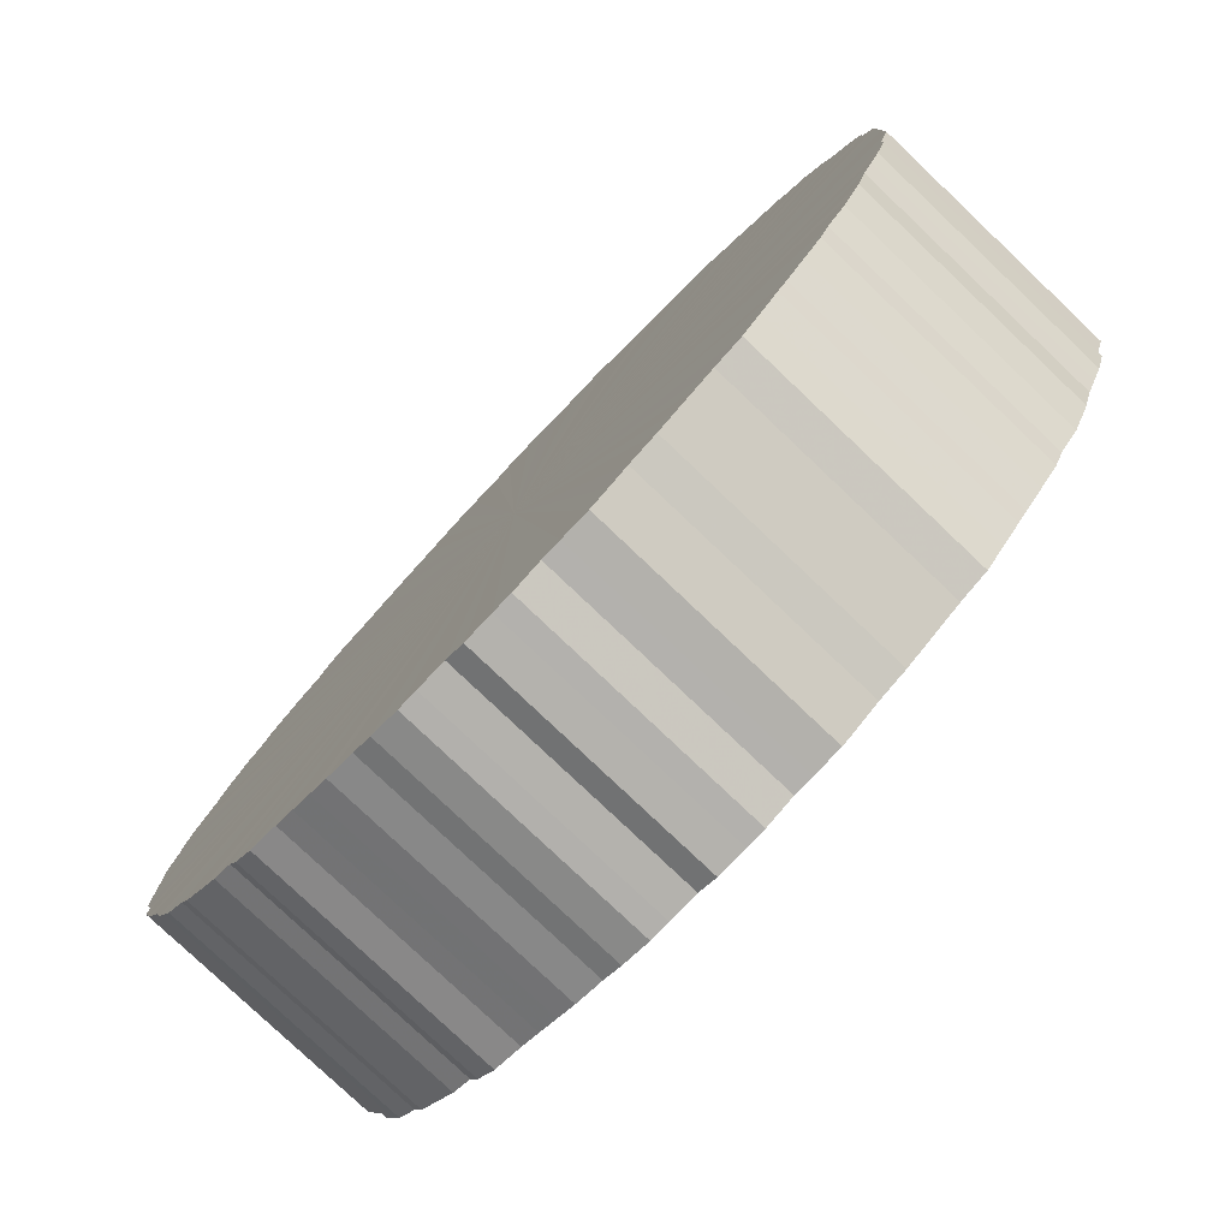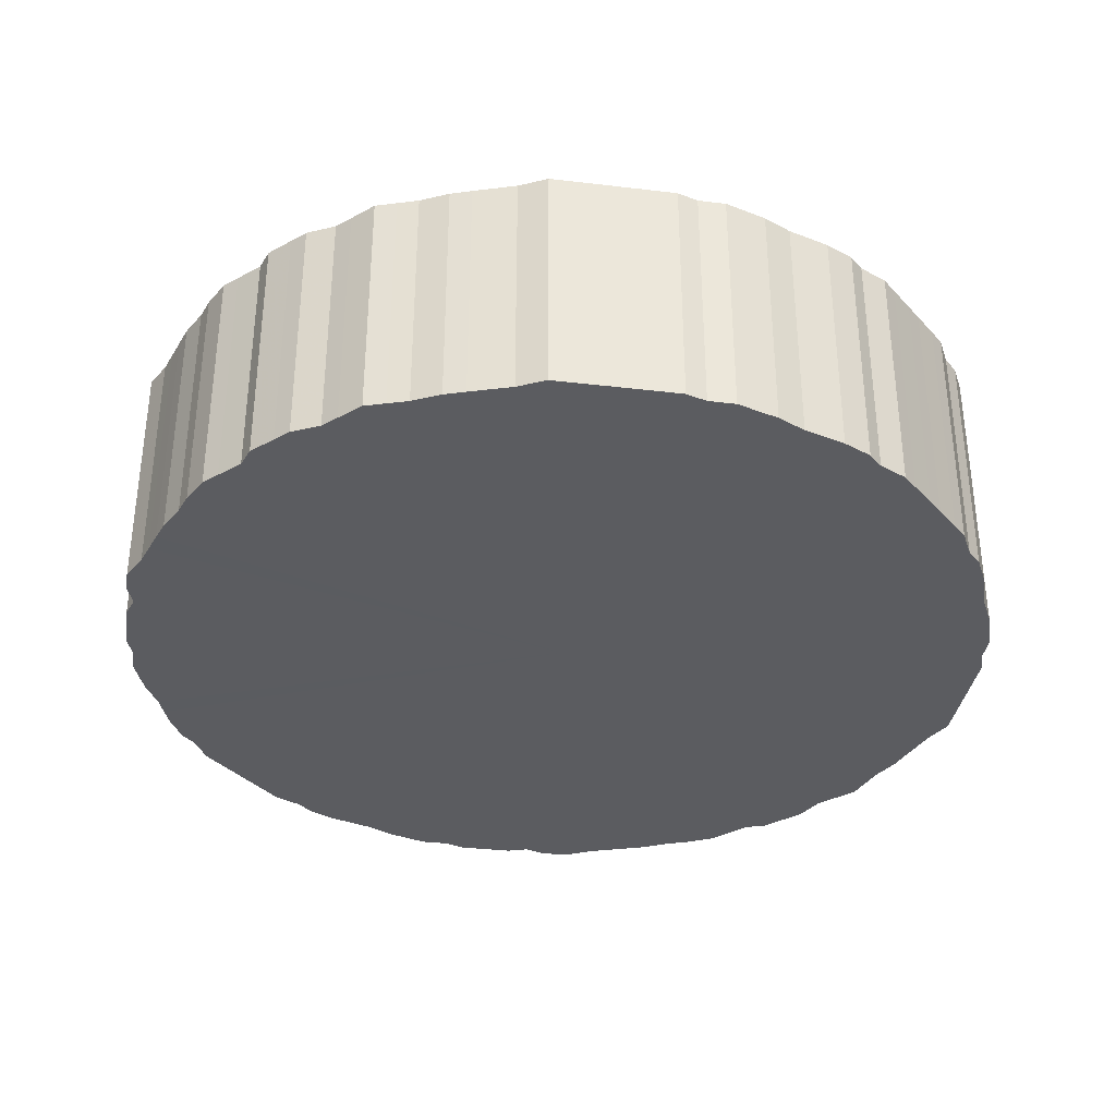
<metadata>
{"format":"obj","ext":"obj","renderer":"f3d","projection":"perspective","resolution":1024,"background":"white","views":[{"elev":-79.2,"azim":-133.5,"up":"+Y"},{"elev":-34.7,"azim":-144.0,"up":"+Z"}]}
</metadata>
<code>
o 25052
v 2164 1874 20.82
v 2164 1874 20.82
v 2164 1874 21.07
v 2164 1874 20.82
v 2164 1874 21.07
v 2164 1874 20.82
v 2164 1874 21.07
v 2164 1874 20.82
v 2164 1874 21.07
v 2165 1874 20.82
v 2165 1874 21.07
v 2164 1874 20.82
v 2164 1874 21.07
v 2165 1874 20.82
v 2165 1874 21.07
v 2164 1874 20.82
v 2164 1874 21.07
v 2165 1874 20.82
v 2165 1874 21.07
v 2164 1874 20.82
v 2164 1874 21.07
v 2165 1874 20.82
v 2165 1874 21.07
v 2164 1874 20.82
v 2164 1874 21.07
v 2165 1874 20.82
v 2165 1874 21.07
v 2164 1874 20.82
v 2164 1874 21.07
v 2165 1874 20.82
v 2165 1874 21.07
v 2164 1874 20.82
v 2164 1874 21.07
v 2165 1874 20.82
v 2165 1874 21.07
v 2164 1874 20.82
v 2164 1874 21.07
v 2165 1874 20.82
v 2165 1874 21.07
v 2164 1874 20.82
v 2164 1874 21.07
v 2165 1874 20.82
v 2165 1874 21.07
v 2164 1874 20.82
v 2164 1874 21.07
v 2165 1874 20.82
v 2165 1874 21.07
v 2164 1874 20.82
v 2164 1874 21.07
v 2165 1874 20.82
v 2165 1874 21.07
v 2164 1874 20.82
v 2164 1874 21.07
v 2165 1874 20.82
v 2165 1874 21.07
v 2164 1874 20.82
v 2164 1874 21.07
v 2165 1874 20.82
v 2165 1874 21.07
v 2164 1874 20.82
v 2164 1874 21.07
v 2165 1874 20.82
v 2165 1874 21.07
v 2164 1874 20.82
v 2164 1874 21.07
v 2165 1874 20.82
v 2165 1874 21.07
v 2164 1874 20.82
v 2164 1874 21.07
v 2165 1874 20.82
v 2165 1874 21.07
v 2164 1874 20.82
v 2164 1874 21.07
v 2165 1874 20.82
v 2165 1874 21.07
v 2164 1874 20.82
v 2164 1874 21.07
v 2165 1874 20.82
v 2165 1874 21.07
v 2164 1874 20.82
v 2164 1874 21.07
v 2165 1874 20.82
v 2165 1874 21.07
v 2164 1874 20.82
v 2164 1874 21.07
v 2165 1874 20.82
v 2165 1874 21.07
v 2164 1874 20.82
v 2164 1874 21.07
v 2165 1874 20.82
v 2165 1874 21.07
v 2164 1874 20.82
v 2164 1874 21.07
v 2165 1874 20.82
v 2165 1874 21.07
v 2164 1873 20.82
v 2164 1874 21.07
v 2165 1874 20.82
v 2165 1874 21.07
v 2164 1873 20.82
v 2164 1873 21.07
v 2165 1873 20.82
v 2165 1873 21.07
v 2164 1873 20.82
v 2164 1873 21.07
v 2165 1873 20.82
v 2165 1873 21.07
v 2164 1873 20.82
v 2164 1873 21.07
v 2165 1873 20.82
v 2165 1873 21.07
v 2164 1873 20.82
v 2164 1873 21.07
v 2165 1873 20.82
v 2165 1873 21.07
v 2164 1873 20.82
v 2164 1873 21.07
v 2165 1873 20.82
v 2165 1873 21.07
v 2164 1873 20.82
v 2164 1873 21.07
v 2165 1873 20.82
v 2165 1873 21.07
v 2164 1873 20.82
v 2164 1873 21.07
v 2165 1873 20.82
v 2165 1873 21.07
v 2164 1873 20.82
v 2164 1873 21.07
v 2165 1873 20.82
v 2165 1873 21.07
v 2164 1873 20.82
v 2164 1873 21.07
v 2165 1873 20.82
v 2165 1873 21.07
v 2164 1873 20.82
v 2164 1873 21.07
v 2165 1873 20.82
v 2165 1873 21.07
v 2164 1873 20.82
v 2164 1873 21.07
v 2165 1873 20.82
v 2165 1873 21.07
v 2164 1873 20.82
v 2164 1873 21.07
v 2165 1873 20.82
v 2165 1873 21.07
v 2164 1873 20.82
v 2164 1873 21.07
v 2165 1873 20.82
v 2165 1873 21.07
v 2164 1873 20.82
v 2164 1873 21.07
v 2165 1873 20.82
v 2165 1873 21.07
v 2164 1873 20.82
v 2164 1873 21.07
v 2165 1873 20.82
v 2165 1873 21.07
v 2164 1873 20.82
v 2164 1873 21.07
v 2165 1873 20.82
v 2165 1873 21.07
v 2164 1873 20.82
v 2164 1873 21.07
v 2165 1873 20.82
v 2165 1873 21.07
v 2164 1873 20.82
v 2164 1873 21.07
v 2165 1873 20.82
v 2165 1873 21.07
v 2164 1873 20.82
v 2164 1873 21.07
v 2165 1873 20.82
v 2165 1873 21.07
v 2164 1873 20.82
v 2164 1873 21.07
v 2165 1873 20.82
v 2165 1873 21.07
v 2164 1873 20.82
v 2164 1873 21.07
v 2165 1873 20.82
v 2165 1873 21.07
v 2164 1873 20.82
v 2164 1873 21.07
v 2165 1873 20.82
v 2165 1873 21.07
v 2164 1873 20.82
v 2164 1873 21.07
v 2165 1873 20.82
v 2165 1873 21.07
v 2164 1873 20.82
v 2164 1873 21.07
v 2165 1873 20.82
v 2165 1873 21.07
v 2164 1873 20.82
v 2164 1873 21.07
v 2165 1873 20.82
v 2165 1873 21.07
v 2164 1873 20.82
v 2164 1873 21.07
v 2165 1873 20.82
v 2165 1873 21.07
v 2164 1873 20.82
v 2164 1873 21.07
v 2165 1873 20.82
v 2165 1873 21.07
v 2164 1873 20.82
v 2164 1873 21.07
v 2165 1873 20.82
v 2165 1873 21.07
v 2164 1873 20.82
v 2164 1873 21.07
v 2165 1873 20.82
v 2165 1873 21.07
v 2164 1873 20.82
v 2164 1873 21.07
v 2165 1873 20.82
v 2165 1873 21.07
v 2164 1873 20.82
v 2164 1873 21.07
v 2165 1873 20.82
v 2165 1873 21.07
v 2164 1873 20.82
v 2164 1873 21.07
v 2164 1873 20.82
v 2164 1873 21.07
v 2164 1873 21.07
v 2164 1874 21.07
v 2164 1874 20.82
v 2164 1874 21.07
v 2164 1874 20.82
v 2164 1874 21.07
v 2164 1874 21.07
v 2164 1874 20.82
v 2165 1874 21.07
v 2164 1874 20.82
v 2164 1874 20.82
v 2164 1874 21.07
v 2165 1874 21.07
v 2165 1874 20.82
v 2165 1874 21.07
v 2165 1874 20.82
v 2164 1874 20.82
v 2164 1874 21.07
v 2165 1874 21.07
v 2165 1874 20.82
v 2165 1874 21.07
v 2165 1874 20.82
v 2164 1874 20.82
v 2164 1874 21.07
v 2165 1874 21.07
v 2165 1874 20.82
v 2165 1874 21.07
v 2165 1874 20.82
v 2164 1874 20.82
v 2164 1874 21.07
v 2165 1874 21.07
v 2165 1874 20.82
v 2165 1874 21.07
v 2165 1874 20.82
v 2164 1874 20.82
v 2164 1874 21.07
v 2165 1874 21.07
v 2165 1874 20.82
v 2165 1874 21.07
v 2165 1874 20.82
v 2164 1874 20.82
v 2164 1874 21.07
v 2165 1874 21.07
v 2165 1874 20.82
v 2165 1874 21.07
v 2165 1874 20.82
v 2164 1874 20.82
v 2164 1874 21.07
v 2165 1874 21.07
v 2165 1874 20.82
v 2165 1874 21.07
v 2165 1874 20.82
v 2164 1874 20.82
v 2164 1874 21.07
v 2165 1874 21.07
v 2165 1874 20.82
v 2165 1874 21.07
v 2165 1874 20.82
v 2164 1874 20.82
v 2164 1874 21.07
v 2165 1874 21.07
v 2165 1874 20.82
v 2165 1874 21.07
v 2165 1874 20.82
v 2164 1874 20.82
v 2164 1874 21.07
v 2165 1874 21.07
v 2165 1874 20.82
v 2165 1874 21.07
v 2165 1874 20.82
v 2164 1874 20.82
v 2164 1874 21.07
v 2165 1874 21.07
v 2165 1874 20.82
v 2165 1874 21.07
v 2165 1874 20.82
v 2164 1874 20.82
v 2164 1874 21.07
v 2165 1873 21.07
v 2165 1874 20.82
v 2165 1873 21.07
v 2165 1873 20.82
v 2164 1874 20.82
v 2164 1874 21.07
v 2165 1873 21.07
v 2165 1873 20.82
v 2165 1873 21.07
v 2165 1873 20.82
v 2164 1874 20.82
v 2164 1874 21.07
v 2165 1873 21.07
v 2165 1873 20.82
v 2165 1873 21.07
v 2165 1873 20.82
v 2164 1874 20.82
v 2164 1874 21.07
v 2165 1873 21.07
v 2165 1873 20.82
v 2165 1873 21.07
v 2165 1873 20.82
v 2164 1874 20.82
v 2164 1874 21.07
v 2165 1873 21.07
v 2165 1873 20.82
v 2165 1873 21.07
v 2165 1873 20.82
v 2164 1874 20.82
v 2164 1874 21.07
v 2165 1873 21.07
v 2165 1873 20.82
v 2165 1873 21.07
v 2165 1873 20.82
v 2164 1874 20.82
v 2164 1874 21.07
v 2165 1873 21.07
v 2165 1873 20.82
v 2165 1873 21.07
v 2165 1873 20.82
v 2164 1874 20.82
v 2164 1874 21.07
v 2165 1873 21.07
v 2165 1873 20.82
v 2165 1873 21.07
v 2165 1873 20.82
v 2164 1874 20.82
v 2164 1874 21.07
v 2165 1873 21.07
v 2165 1873 20.82
v 2165 1873 21.07
v 2165 1873 20.82
v 2164 1874 20.82
v 2164 1874 21.07
v 2165 1873 21.07
v 2165 1873 20.82
v 2165 1873 21.07
v 2165 1873 20.82
v 2164 1874 20.82
v 2164 1874 21.07
v 2165 1873 21.07
v 2165 1873 20.82
v 2165 1873 21.07
v 2165 1873 20.82
v 2164 1873 20.82
v 2164 1873 21.07
v 2165 1873 21.07
v 2165 1873 20.82
v 2165 1873 21.07
v 2165 1873 20.82
v 2164 1873 20.82
v 2164 1873 21.07
v 2165 1873 21.07
v 2165 1873 20.82
v 2165 1873 21.07
v 2165 1873 20.82
v 2164 1873 20.82
v 2164 1873 21.07
v 2165 1873 21.07
v 2165 1873 20.82
v 2165 1873 21.07
v 2165 1873 20.82
v 2164 1873 20.82
v 2164 1873 21.07
v 2165 1873 21.07
v 2165 1873 20.82
v 2165 1873 21.07
v 2165 1873 20.82
v 2164 1873 20.82
v 2164 1873 21.07
v 2165 1873 21.07
v 2165 1873 20.82
v 2164 1873 21.07
v 2165 1873 20.82
v 2164 1873 20.82
v 2164 1873 21.07
v 2164 1873 21.07
v 2164 1873 20.82
v 2164 1873 21.07
v 2164 1873 20.82
v 2164 1873 20.82
v 2164 1873 21.07
v 2164 1873 21.07
v 2164 1873 20.82
v 2164 1873 21.07
v 2164 1873 20.82
v 2164 1873 20.82
v 2164 1873 21.07
v 2164 1873 21.07
v 2164 1873 20.82
v 2164 1873 21.07
v 2164 1873 20.82
v 2164 1873 20.82
v 2164 1873 21.07
v 2164 1873 21.07
v 2164 1873 20.82
v 2164 1873 21.07
v 2164 1873 20.82
v 2164 1873 20.82
v 2164 1873 21.07
v 2164 1873 21.07
v 2164 1873 20.82
v 2164 1873 21.07
v 2164 1873 20.82
v 2164 1873 20.82
v 2164 1873 21.07
v 2164 1873 21.07
v 2164 1873 20.82
v 2164 1873 21.07
v 2164 1873 20.82
v 2164 1873 20.82
v 2164 1873 21.07
v 2164 1873 21.07
v 2164 1873 20.82
v 2164 1873 21.07
v 2164 1873 20.82
v 2164 1873 20.82
v 2164 1873 21.07
v 2164 1873 21.07
v 2164 1873 20.82
v 2164 1873 21.07
v 2164 1873 20.82
v 2164 1873 20.82
v 2164 1873 21.07
v 2164 1873 21.07
v 2164 1873 20.82
v 2164 1873 21.07
v 2164 1873 20.82
v 2164 1873 20.82
v 2164 1873 21.07
v 2164 1873 20.82
v 2164 1873 20.82
v 2164 1874 20.82
v 2164 1874 20.82
v 2164 1874 20.82
v 2164 1874 20.82
v 2164 1874 20.82
v 2165 1874 20.82
v 2164 1874 20.82
v 2165 1874 20.82
v 2164 1874 20.82
v 2165 1874 20.82
v 2164 1874 20.82
v 2165 1874 20.82
v 2164 1874 20.82
v 2165 1874 20.82
v 2164 1874 20.82
v 2165 1874 20.82
v 2164 1874 20.82
v 2165 1874 20.82
v 2164 1874 20.82
v 2165 1874 20.82
v 2164 1874 20.82
v 2165 1874 20.82
v 2164 1874 20.82
v 2165 1874 20.82
v 2164 1874 20.82
v 2165 1874 20.82
v 2164 1874 20.82
v 2165 1874 20.82
v 2164 1874 20.82
v 2165 1874 20.82
v 2164 1874 20.82
v 2165 1874 20.82
v 2164 1874 20.82
v 2165 1874 20.82
v 2164 1874 20.82
v 2165 1874 20.82
v 2164 1874 20.82
v 2165 1874 20.82
v 2164 1874 20.82
v 2165 1874 20.82
v 2164 1874 20.82
v 2165 1874 20.82
v 2164 1874 20.82
v 2165 1874 20.82
v 2164 1874 20.82
v 2165 1874 20.82
v 2164 1874 20.82
v 2165 1874 20.82
v 2164 1873 20.82
v 2165 1874 20.82
v 2164 1873 20.82
v 2165 1873 20.82
v 2164 1873 20.82
v 2165 1873 20.82
v 2164 1873 20.82
v 2165 1873 20.82
v 2164 1873 20.82
v 2165 1873 20.82
v 2164 1873 20.82
v 2165 1873 20.82
v 2164 1873 20.82
v 2165 1873 20.82
v 2164 1873 20.82
v 2165 1873 20.82
v 2164 1873 20.82
v 2165 1873 20.82
v 2164 1873 20.82
v 2165 1873 20.82
v 2164 1873 20.82
v 2165 1873 20.82
v 2164 1873 20.82
v 2165 1873 20.82
v 2164 1873 20.82
v 2165 1873 20.82
v 2164 1873 20.82
v 2165 1873 20.82
v 2164 1873 20.82
v 2165 1873 20.82
v 2164 1873 20.82
v 2165 1873 20.82
v 2164 1873 20.82
v 2165 1873 20.82
v 2164 1873 20.82
v 2165 1873 20.82
v 2164 1873 20.82
v 2165 1873 20.82
v 2164 1873 20.82
v 2165 1873 20.82
v 2164 1873 20.82
v 2165 1873 20.82
v 2164 1873 20.82
v 2165 1873 20.82
v 2164 1873 20.82
v 2165 1873 20.82
v 2164 1873 20.82
v 2165 1873 20.82
v 2164 1873 20.82
v 2165 1873 20.82
v 2164 1873 20.82
v 2165 1873 20.82
v 2164 1873 20.82
v 2165 1873 20.82
v 2164 1873 20.82
v 2165 1873 20.82
v 2164 1873 20.82
v 2165 1873 20.82
v 2164 1873 20.82
v 2165 1873 20.82
v 2164 1873 20.82
v 2165 1873 20.82
v 2164 1873 20.82
v 2165 1873 20.82
v 2164 1873 20.82
v 2164 1873 20.82
v 2164 1873 21.07
v 2164 1874 21.07
v 2164 1874 21.07
v 2164 1874 21.07
v 2164 1874 21.07
v 2165 1874 21.07
v 2164 1874 21.07
v 2165 1874 21.07
v 2164 1874 21.07
v 2165 1874 21.07
v 2164 1874 21.07
v 2165 1874 21.07
v 2164 1874 21.07
v 2165 1874 21.07
v 2164 1874 21.07
v 2165 1874 21.07
v 2164 1874 21.07
v 2165 1874 21.07
v 2164 1874 21.07
v 2165 1874 21.07
v 2164 1874 21.07
v 2165 1874 21.07
v 2164 1874 21.07
v 2165 1874 21.07
v 2164 1874 21.07
v 2165 1874 21.07
v 2164 1874 21.07
v 2165 1874 21.07
v 2164 1874 21.07
v 2165 1874 21.07
v 2164 1874 21.07
v 2165 1874 21.07
v 2164 1874 21.07
v 2165 1874 21.07
v 2164 1874 21.07
v 2165 1874 21.07
v 2164 1874 21.07
v 2165 1874 21.07
v 2164 1874 21.07
v 2165 1874 21.07
v 2164 1874 21.07
v 2165 1874 21.07
v 2164 1874 21.07
v 2165 1874 21.07
v 2164 1874 21.07
v 2165 1874 21.07
v 2164 1874 21.07
v 2165 1874 21.07
v 2164 1874 21.07
v 2165 1874 21.07
v 2164 1873 21.07
v 2165 1873 21.07
v 2164 1873 21.07
v 2165 1873 21.07
v 2164 1873 21.07
v 2165 1873 21.07
v 2164 1873 21.07
v 2165 1873 21.07
v 2164 1873 21.07
v 2165 1873 21.07
v 2164 1873 21.07
v 2165 1873 21.07
v 2164 1873 21.07
v 2165 1873 21.07
v 2164 1873 21.07
v 2165 1873 21.07
v 2164 1873 21.07
v 2165 1873 21.07
v 2164 1873 21.07
v 2165 1873 21.07
v 2164 1873 21.07
v 2165 1873 21.07
v 2164 1873 21.07
v 2165 1873 21.07
v 2164 1873 21.07
v 2165 1873 21.07
v 2164 1873 21.07
v 2165 1873 21.07
v 2164 1873 21.07
v 2165 1873 21.07
v 2164 1873 21.07
v 2165 1873 21.07
v 2164 1873 21.07
v 2165 1873 21.07
v 2164 1873 21.07
v 2165 1873 21.07
v 2164 1873 21.07
v 2165 1873 21.07
v 2164 1873 21.07
v 2165 1873 21.07
v 2164 1873 21.07
v 2165 1873 21.07
v 2164 1873 21.07
v 2165 1873 21.07
v 2164 1873 21.07
v 2165 1873 21.07
v 2164 1873 21.07
v 2165 1873 21.07
v 2164 1873 21.07
v 2165 1873 21.07
v 2164 1873 21.07
v 2165 1873 21.07
v 2164 1873 21.07
v 2165 1873 21.07
v 2164 1873 21.07
v 2165 1873 21.07
v 2164 1873 21.07
v 2165 1873 21.07
v 2164 1873 21.07
v 2165 1873 21.07
v 2164 1873 21.07
v 2165 1873 21.07
v 2164 1873 21.07
v 2164 1873 21.07
v 2164 1873 21.07
f 1 2 3
f 2 4 5
f 6 1 7
f 4 8 9
f 10 6 11
f 8 12 13
f 14 10 15
f 12 16 17
f 18 14 19
f 16 20 21
f 22 18 23
f 20 24 25
f 26 22 27
f 24 28 29
f 30 26 31
f 28 32 33
f 34 30 35
f 32 36 37
f 38 34 39
f 36 40 41
f 42 38 43
f 40 44 45
f 46 42 47
f 44 48 49
f 50 46 51
f 48 52 53
f 54 50 55
f 52 56 57
f 58 54 59
f 56 60 61
f 62 58 63
f 60 64 65
f 66 62 67
f 64 68 69
f 70 66 71
f 68 72 73
f 74 70 75
f 72 76 77
f 78 74 79
f 76 80 81
f 82 78 83
f 80 84 85
f 86 82 87
f 84 88 89
f 90 86 91
f 88 92 93
f 94 90 95
f 92 96 97
f 98 94 99
f 96 100 101
f 102 98 103
f 100 104 105
f 106 102 107
f 104 108 109
f 110 106 111
f 108 112 113
f 114 110 115
f 112 116 117
f 118 114 119
f 116 120 121
f 122 118 123
f 120 124 125
f 126 122 127
f 124 128 129
f 130 126 131
f 128 132 133
f 134 130 135
f 132 136 137
f 138 134 139
f 136 140 141
f 142 138 143
f 140 144 145
f 146 142 147
f 144 148 149
f 150 146 151
f 148 152 153
f 154 150 155
f 152 156 157
f 158 154 159
f 156 160 161
f 162 158 163
f 160 164 165
f 166 162 167
f 164 168 169
f 170 166 171
f 168 172 173
f 174 170 175
f 172 176 177
f 178 174 179
f 176 180 181
f 182 178 183
f 180 184 185
f 186 182 187
f 184 188 189
f 190 186 191
f 188 192 193
f 194 190 195
f 192 196 197
f 198 194 199
f 196 200 201
f 202 198 203
f 200 204 205
f 206 202 207
f 204 208 209
f 210 206 211
f 208 212 213
f 214 210 215
f 212 216 217
f 218 214 219
f 216 220 221
f 222 218 223
f 220 224 225
f 226 222 227
f 224 226 228
f 229 230 231
f 231 232 233
f 234 235 229
f 236 237 234
f 233 238 239
f 240 241 236
f 242 243 240
f 239 244 245
f 246 247 242
f 248 249 246
f 245 250 251
f 252 253 248
f 254 255 252
f 251 256 257
f 258 259 254
f 260 261 258
f 257 262 263
f 264 265 260
f 266 267 264
f 263 268 269
f 270 271 266
f 272 273 270
f 269 274 275
f 276 277 272
f 278 279 276
f 275 280 281
f 282 283 278
f 284 285 282
f 281 286 287
f 288 289 284
f 290 291 288
f 287 292 293
f 294 295 290
f 296 297 294
f 293 298 299
f 300 301 296
f 302 303 300
f 299 304 305
f 306 307 302
f 308 309 306
f 305 310 311
f 312 313 308
f 314 315 312
f 311 316 317
f 318 319 314
f 320 321 318
f 317 322 323
f 324 325 320
f 326 327 324
f 323 328 329
f 330 331 326
f 332 333 330
f 329 334 335
f 336 337 332
f 338 339 336
f 335 340 341
f 342 343 338
f 344 345 342
f 341 346 347
f 348 349 344
f 350 351 348
f 347 352 353
f 354 355 350
f 356 357 354
f 353 358 359
f 360 361 356
f 362 363 360
f 359 364 365
f 366 367 362
f 368 369 366
f 365 370 371
f 372 373 368
f 374 375 372
f 371 376 377
f 378 379 374
f 380 381 378
f 377 382 383
f 384 385 380
f 386 387 384
f 383 388 389
f 390 391 386
f 392 393 390
f 389 394 395
f 396 397 392
f 398 399 396
f 395 400 401
f 402 403 398
f 404 405 402
f 401 406 407
f 408 409 404
f 410 411 408
f 407 412 413
f 414 415 410
f 416 417 414
f 413 418 419
f 420 421 416
f 422 423 420
f 419 424 425
f 426 427 422
f 428 429 426
f 425 430 431
f 432 433 428
f 434 435 432
f 431 436 437
f 438 439 434
f 440 441 438
f 437 442 443
f 444 445 440
f 446 447 444
f 443 448 449
f 450 451 446
f 452 453 450
f 449 454 455
f 455 456 452
f 457 458 459
f 457 460 458
f 457 459 461
f 457 462 460
f 457 461 463
f 457 464 462
f 457 463 465
f 457 466 464
f 457 465 467
f 457 468 466
f 457 467 469
f 457 470 468
f 457 469 471
f 457 472 470
f 457 471 473
f 457 474 472
f 457 473 475
f 457 476 474
f 457 475 477
f 457 478 476
f 457 477 479
f 457 480 478
f 457 479 481
f 457 482 480
f 457 481 483
f 457 484 482
f 457 483 485
f 457 486 484
f 457 485 487
f 457 488 486
f 457 487 489
f 457 490 488
f 457 489 491
f 457 492 490
f 457 491 493
f 457 494 492
f 457 493 495
f 457 496 494
f 457 495 497
f 457 498 496
f 457 497 499
f 457 500 498
f 457 499 501
f 457 502 500
f 457 501 503
f 457 504 502
f 457 503 505
f 457 506 504
f 457 505 507
f 457 508 506
f 457 507 509
f 457 510 508
f 457 509 511
f 457 512 510
f 457 511 513
f 457 514 512
f 457 513 515
f 457 516 514
f 457 515 517
f 457 518 516
f 457 517 519
f 457 520 518
f 457 519 521
f 457 522 520
f 457 521 523
f 457 524 522
f 457 523 525
f 457 526 524
f 457 525 527
f 457 528 526
f 457 527 529
f 457 530 528
f 457 529 531
f 457 532 530
f 457 531 533
f 457 534 532
f 457 533 535
f 457 536 534
f 457 535 537
f 457 538 536
f 457 537 539
f 457 540 538
f 457 539 541
f 457 542 540
f 457 541 543
f 457 544 542
f 457 543 545
f 457 546 544
f 457 545 547
f 457 548 546
f 457 547 549
f 457 550 548
f 457 549 551
f 457 552 550
f 457 551 553
f 457 554 552
f 457 553 555
f 457 556 554
f 457 555 557
f 457 558 556
f 457 557 559
f 457 560 558
f 457 559 561
f 457 562 560
f 457 561 563
f 457 564 562
f 457 563 565
f 457 566 564
f 457 565 567
f 457 568 566
f 457 567 569
f 457 570 568
f 457 569 571
f 457 571 570
f 572 573 574
f 572 575 573
f 572 574 576
f 572 577 575
f 572 576 578
f 572 579 577
f 572 578 580
f 572 581 579
f 572 580 582
f 572 583 581
f 572 582 584
f 572 585 583
f 572 584 586
f 572 587 585
f 572 586 588
f 572 589 587
f 572 588 590
f 572 591 589
f 572 590 592
f 572 593 591
f 572 592 594
f 572 595 593
f 572 594 596
f 572 597 595
f 572 596 598
f 572 599 597
f 572 598 600
f 572 601 599
f 572 600 602
f 572 603 601
f 572 602 604
f 572 605 603
f 572 604 606
f 572 607 605
f 572 606 608
f 572 609 607
f 572 608 610
f 572 611 609
f 572 610 612
f 572 613 611
f 572 612 614
f 572 615 613
f 572 614 616
f 572 617 615
f 572 616 618
f 572 619 617
f 572 618 620
f 572 621 619
f 572 620 622
f 572 623 621
f 572 622 624
f 572 625 623
f 572 624 626
f 572 627 625
f 572 626 628
f 572 629 627
f 572 628 630
f 572 631 629
f 572 630 632
f 572 633 631
f 572 632 634
f 572 635 633
f 572 634 636
f 572 637 635
f 572 636 638
f 572 639 637
f 572 638 640
f 572 641 639
f 572 640 642
f 572 643 641
f 572 642 644
f 572 645 643
f 572 644 646
f 572 647 645
f 572 646 648
f 572 649 647
f 572 648 650
f 572 651 649
f 572 650 652
f 572 653 651
f 572 652 654
f 572 655 653
f 572 654 656
f 572 657 655
f 572 656 658
f 572 659 657
f 572 658 660
f 572 661 659
f 572 660 662
f 572 663 661
f 572 662 664
f 572 665 663
f 572 664 666
f 572 667 665
f 572 666 668
f 572 669 667
f 572 668 670
f 572 671 669
f 572 670 672
f 572 673 671
f 572 672 674
f 572 675 673
f 572 674 676
f 572 677 675
f 572 676 678
f 572 679 677
f 572 678 680
f 572 681 679
f 572 680 682
f 572 683 681
f 572 682 684
f 572 685 683
f 572 684 686
f 572 686 685

</code>
